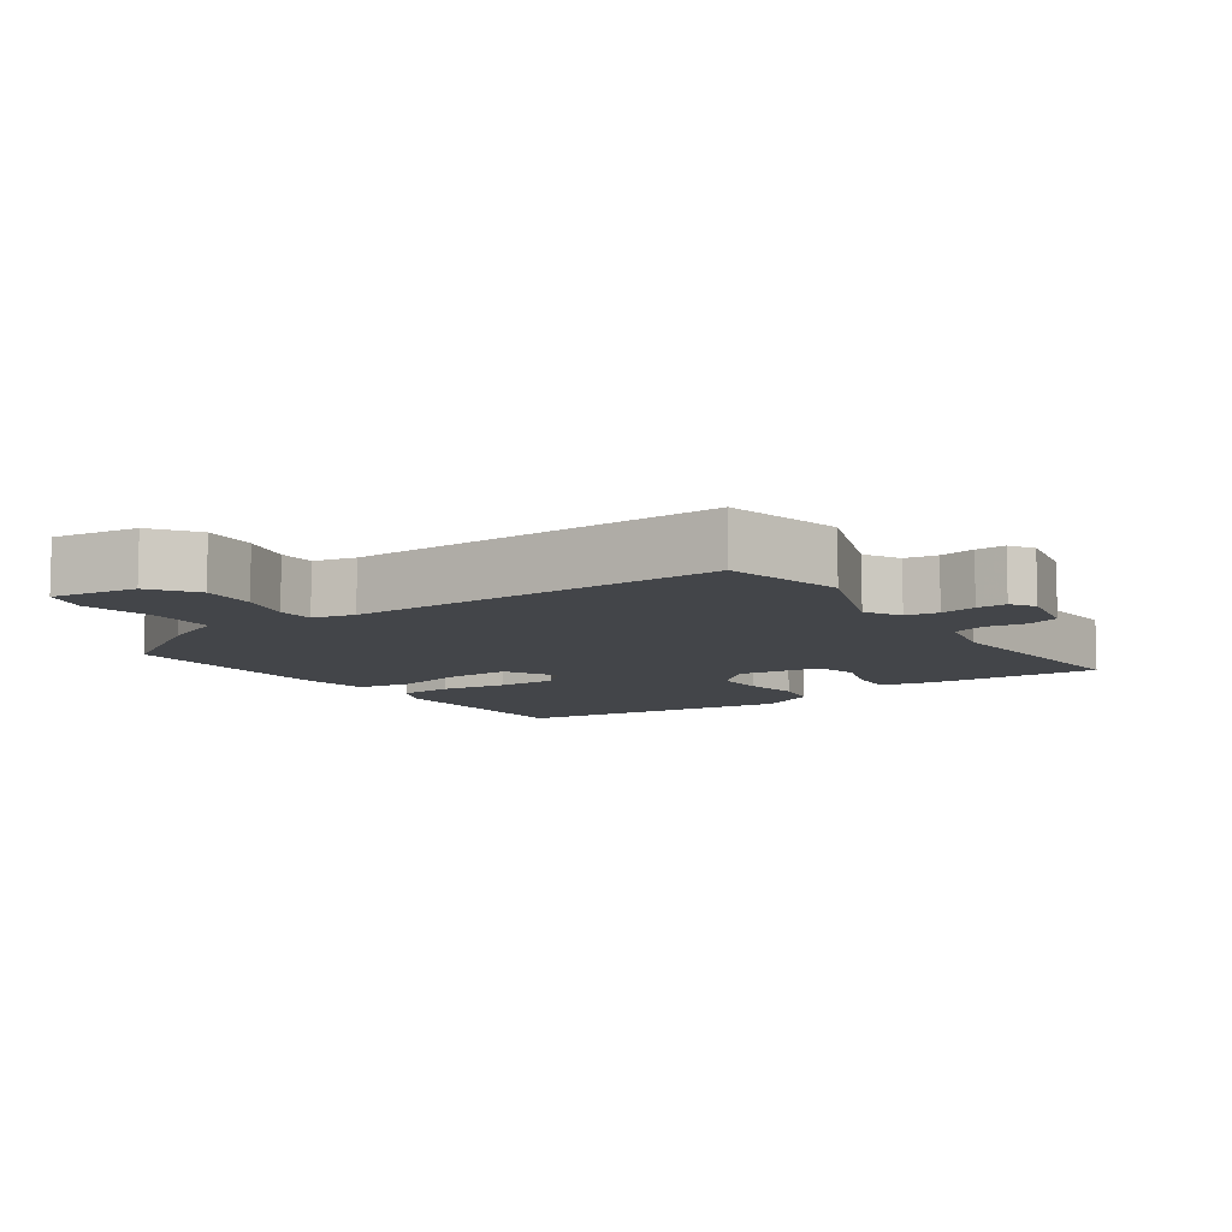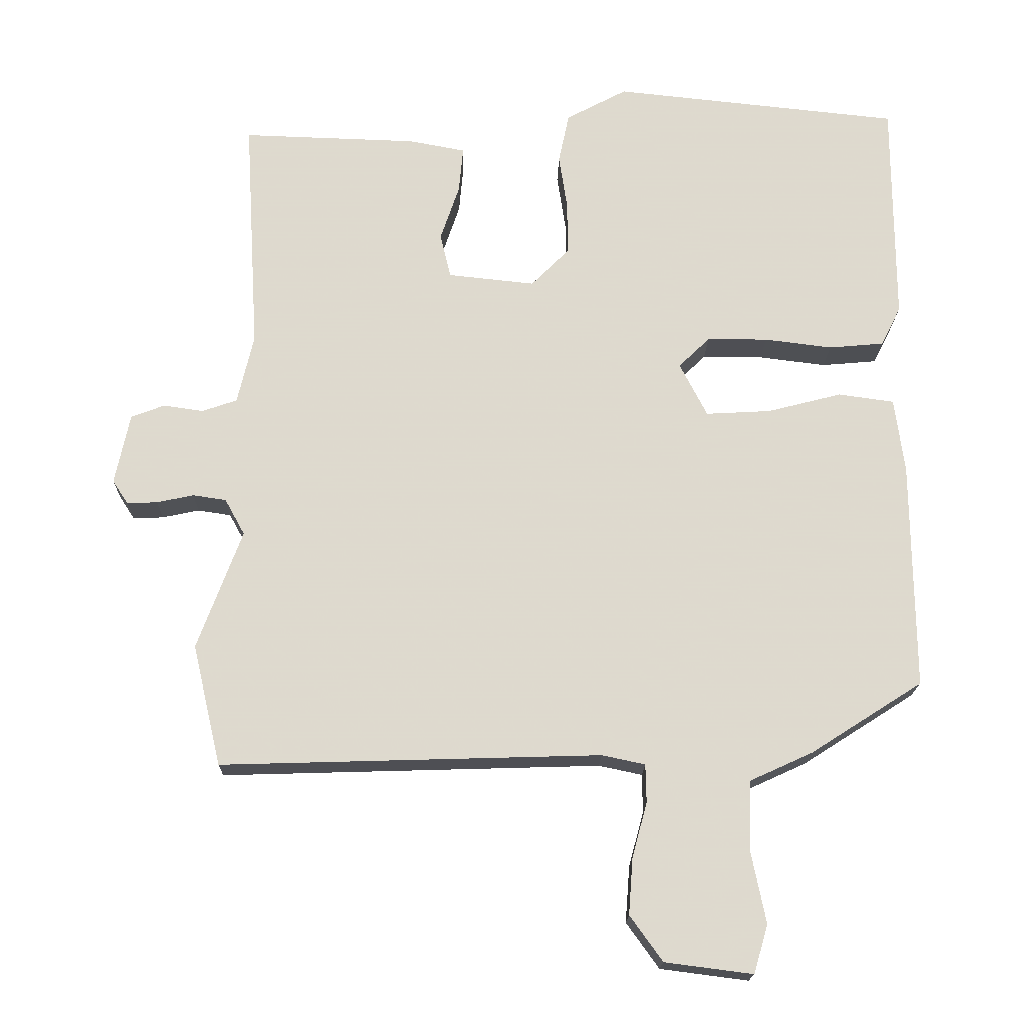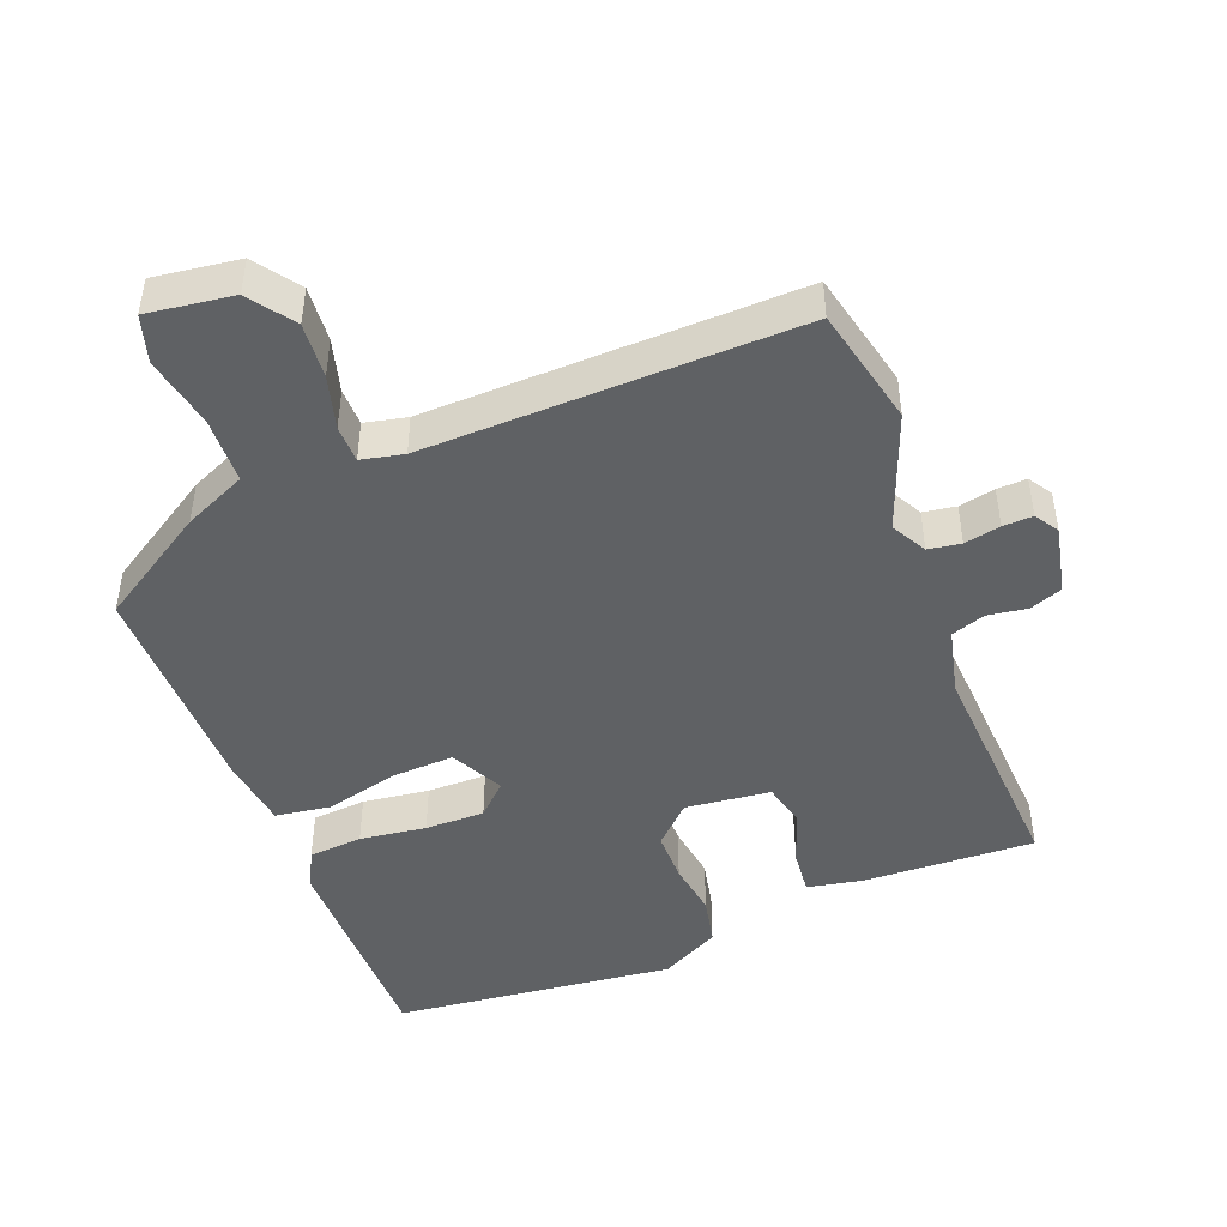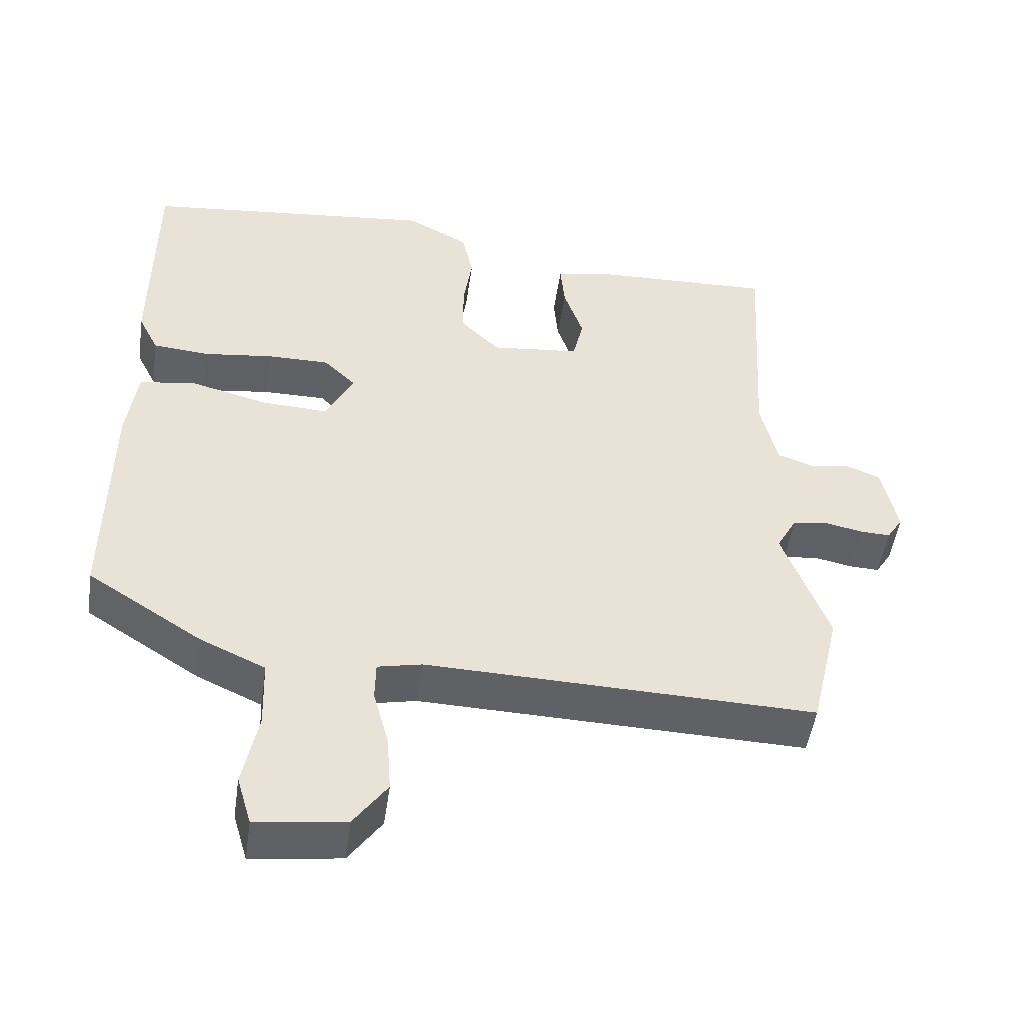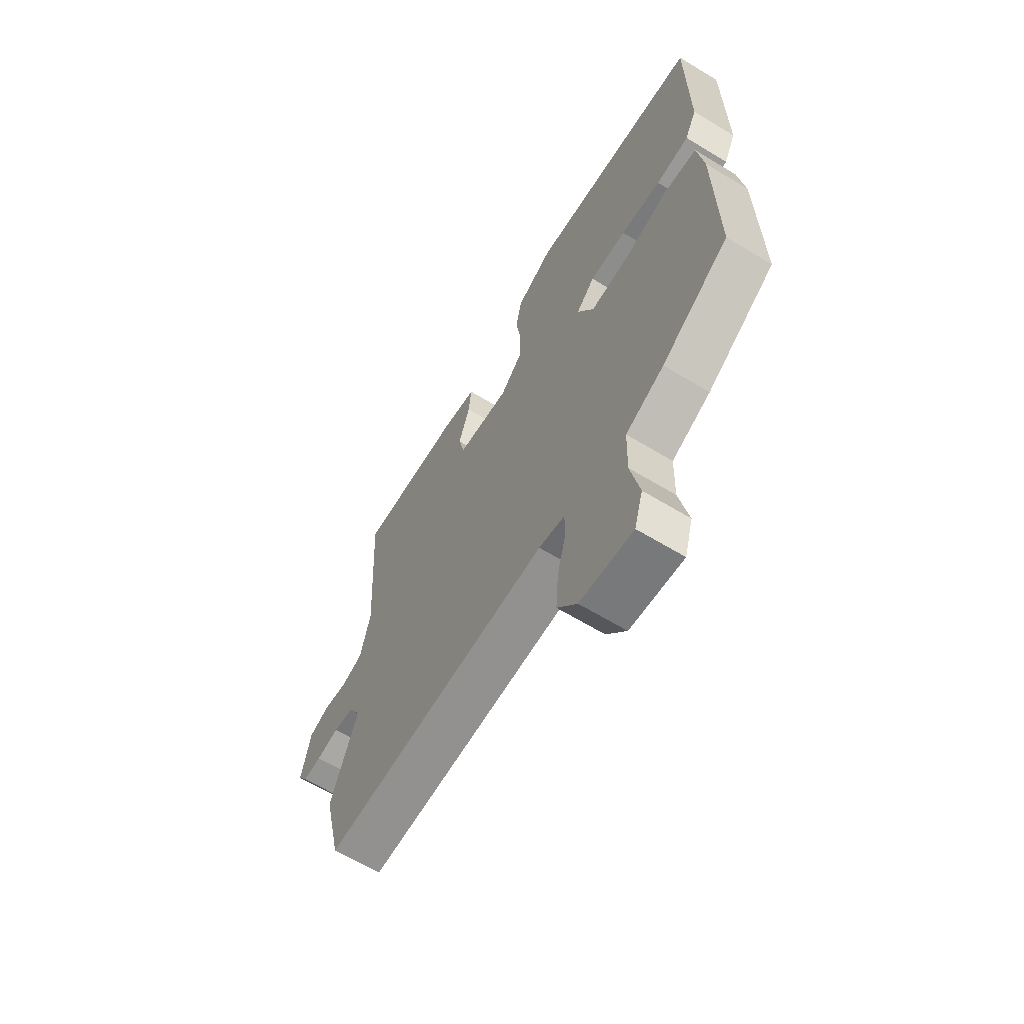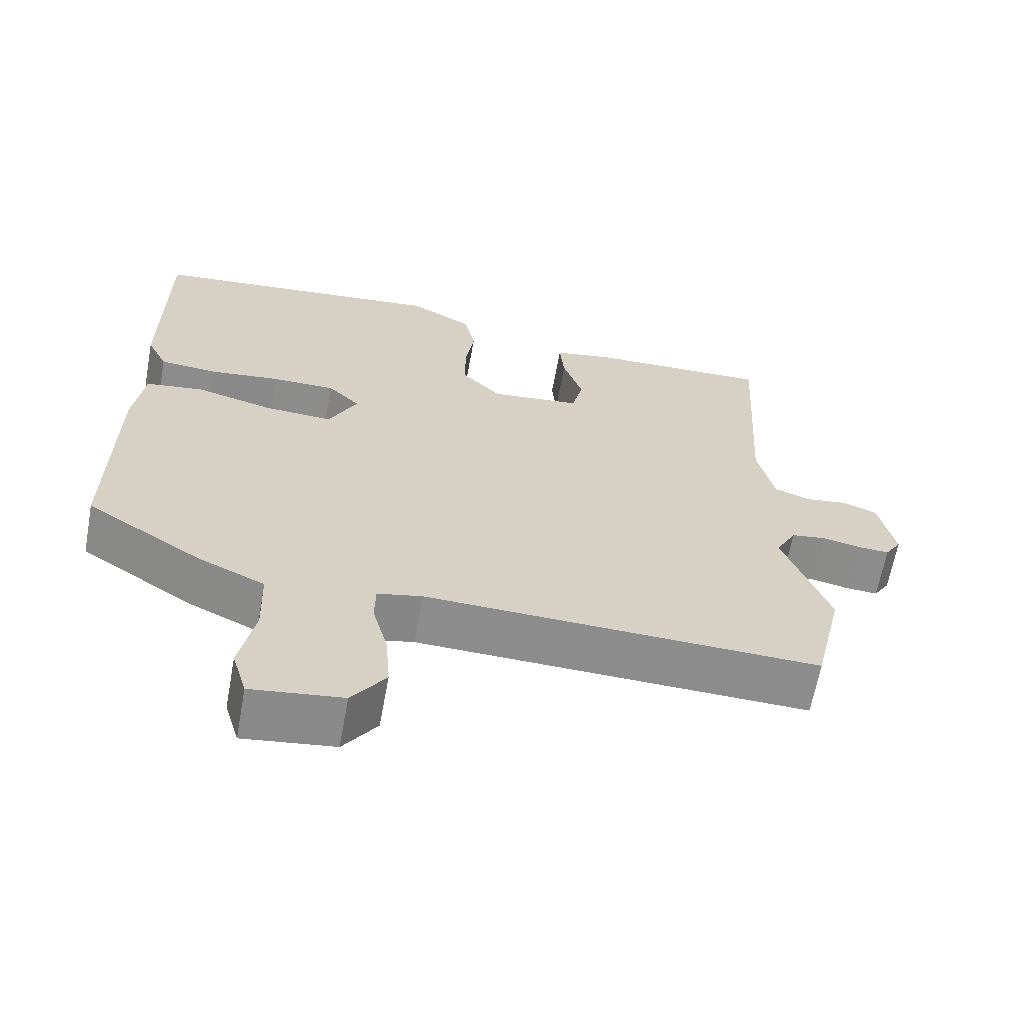
<metadata>
{"format":"obj","ext":"obj","renderer":"f3d","projection":"perspective","resolution":1024,"background":"white","views":[{"elev":-8.8,"azim":-145.7,"up":"+Y"},{"elev":-18.4,"azim":-1.1,"up":"+Z"},{"elev":-46.1,"azim":-159.1,"up":"+Y"},{"elev":-49.1,"azim":171.9,"up":"+Z"},{"elev":-64.5,"azim":58.6,"up":"+Z"},{"elev":-64.1,"azim":169.7,"up":"+Z"}]}
</metadata>
<code>
v 0.496 0.07 0.499
v 0.497 0.07 0.18
v 0.469 0.07 0.124
v 0.391 0.07 0.117
v 0.295 0.07 0.129
v 0.209 0.07 0.129
v 0.165 0.07 0.086
v 0.204 0.07 0.01
v 0.296 0.07 0.015
v 0.401 0.07 0.042
v 0.48 0.07 0.031
v 0.494 0.07 -0.075
v 0.497 0.07 -0.398
v 0.339 0.07 -0.499
v 0.249 0.07 -0.54
v 0.246 0.07 -0.636
v 0.267 0.07 -0.74
v 0.247 0.07 -0.808
v 0.123 0.07 -0.792
v 0.077 0.07 -0.728
v 0.083 0.07 -0.648
v 0.104 0.07 -0.571
v 0.103 0.07 -0.517
v 0.042 0.07 -0.504
v -0.495 0.07 -0.52
v -0.535 0.07 -0.349
v -0.472 0.07 -0.18
v -0.5 0.07 -0.129
v -0.547 0.07 -0.122
v -0.599 0.07 -0.133
v -0.642 0.07 -0.135
v -0.664 0.07 -0.101
v -0.643 0.07 -0.001
v -0.596 0.07 0.017
v -0.539 0.07 0.009
v -0.49 0.07 0.026
v -0.467 0.07 0.124
v -0.487 0.07 0.461
v -0.239 0.07 0.453
v -0.159 0.07 0.438
v -0.165 0.07 0.373
v -0.192 0.07 0.293
v -0.177 0.07 0.23
v -0.054 0.07 0.217
v 0 0.07 0.271
v 0 0.07 0.345
v -0.012 0.07 0.425
v 0.003 0.07 0.496
v 0.089 0.07 0.542
v 0.496 0 0.499
v 0.497 0 0.18
v 0.469 0 0.124
v 0.391 0 0.117
v 0.295 0 0.129
v 0.209 0 0.129
v 0.165 0 0.086
v 0.204 0 0.01
v 0.296 0 0.015
v 0.401 0 0.042
v 0.48 0 0.031
v 0.494 0 -0.075
v 0.497 0 -0.398
v 0.339 0 -0.499
v 0.249 0 -0.54
v 0.246 0 -0.636
v 0.267 0 -0.74
v 0.247 0 -0.808
v 0.123 0 -0.792
v 0.077 0 -0.728
v 0.083 0 -0.648
v 0.104 0 -0.571
v 0.103 0 -0.517
v 0.042 0 -0.504
v -0.495 0 -0.52
v -0.535 0 -0.349
v -0.472 0 -0.18
v -0.5 0 -0.129
v -0.547 0 -0.122
v -0.599 0 -0.133
v -0.642 0 -0.135
v -0.664 0 -0.101
v -0.643 0 -0.001
v -0.596 0 0.017
v -0.539 0 0.009
v -0.49 0 0.026
v -0.467 0 0.124
v -0.487 0 0.461
v -0.239 0 0.453
v -0.159 0 0.438
v -0.165 0 0.373
v -0.192 0 0.293
v -0.177 0 0.23
v -0.054 0 0.217
v 0 0 0.271
v 0 0 0.345
v -0.012 0 0.425
v 0.003 0 0.496
v 0.089 0 0.542
f 3 4 5
f 2 3 5
f 1 2 5
f 49 1 5
f 48 49 5
f 47 48 5
f 46 47 5
f 45 46 5 6
f 44 45 6 7
f 43 44 7 8
f 40 41 42
f 39 40 42
f 38 39 42
f 37 38 42
f 36 37 42 43
f 33 34 35
f 32 33 35
f 31 32 35
f 30 31 35
f 29 30 35
f 28 29 35 36
f 36 43 8
f 28 36 8
f 27 28 8
f 27 8 9
f 26 27 9
f 25 26 9
f 24 25 9
f 20 21 22
f 19 20 22
f 18 19 22
f 17 18 22
f 16 17 22
f 15 16 22 23
f 15 23 24
f 14 15 24
f 13 14 24
f 12 13 24
f 11 12 24
f 10 11 24
f 9 10 24
f 54 53 52
f 54 52 51
f 54 51 50
f 54 50 98
f 54 98 97
f 54 97 96
f 54 96 95
f 55 54 95 94
f 56 55 94 93
f 57 56 93 92
f 91 90 89
f 91 89 88
f 91 88 87
f 91 87 86
f 92 91 86 85
f 84 83 82
f 84 82 81
f 84 81 80
f 84 80 79
f 84 79 78
f 85 84 78 77
f 57 92 85
f 57 85 77
f 57 77 76
f 58 57 76
f 58 76 75
f 58 75 74
f 58 74 73
f 71 70 69
f 71 69 68
f 71 68 67
f 71 67 66
f 71 66 65
f 72 71 65 64
f 73 72 64
f 73 64 63
f 73 63 62
f 73 62 61
f 73 61 60
f 73 60 59
f 73 59 58
f 1 50 51 2
f 2 51 52 3
f 3 52 53 4
f 4 53 54 5
f 5 54 55 6
f 6 55 56 7
f 7 56 57 8
f 8 57 58 9
f 9 58 59 10
f 10 59 60 11
f 11 60 61 12
f 12 61 62 13
f 13 62 63 14
f 14 63 64 15
f 15 64 65 16
f 16 65 66 17
f 17 66 67 18
f 18 67 68 19
f 19 68 69 20
f 20 69 70 21
f 21 70 71 22
f 22 71 72 23
f 23 72 73 24
f 24 73 74 25
f 25 74 75 26
f 26 75 76 27
f 27 76 77 28
f 28 77 78 29
f 29 78 79 30
f 30 79 80 31
f 31 80 81 32
f 32 81 82 33
f 33 82 83 34
f 34 83 84 35
f 35 84 85 36
f 36 85 86 37
f 37 86 87 38
f 38 87 88 39
f 39 88 89 40
f 40 89 90 41
f 41 90 91 42
f 42 91 92 43
f 43 92 93 44
f 44 93 94 45
f 45 94 95 46
f 46 95 96 47
f 47 96 97 48
f 48 97 98 49
f 49 98 50 1

</code>
